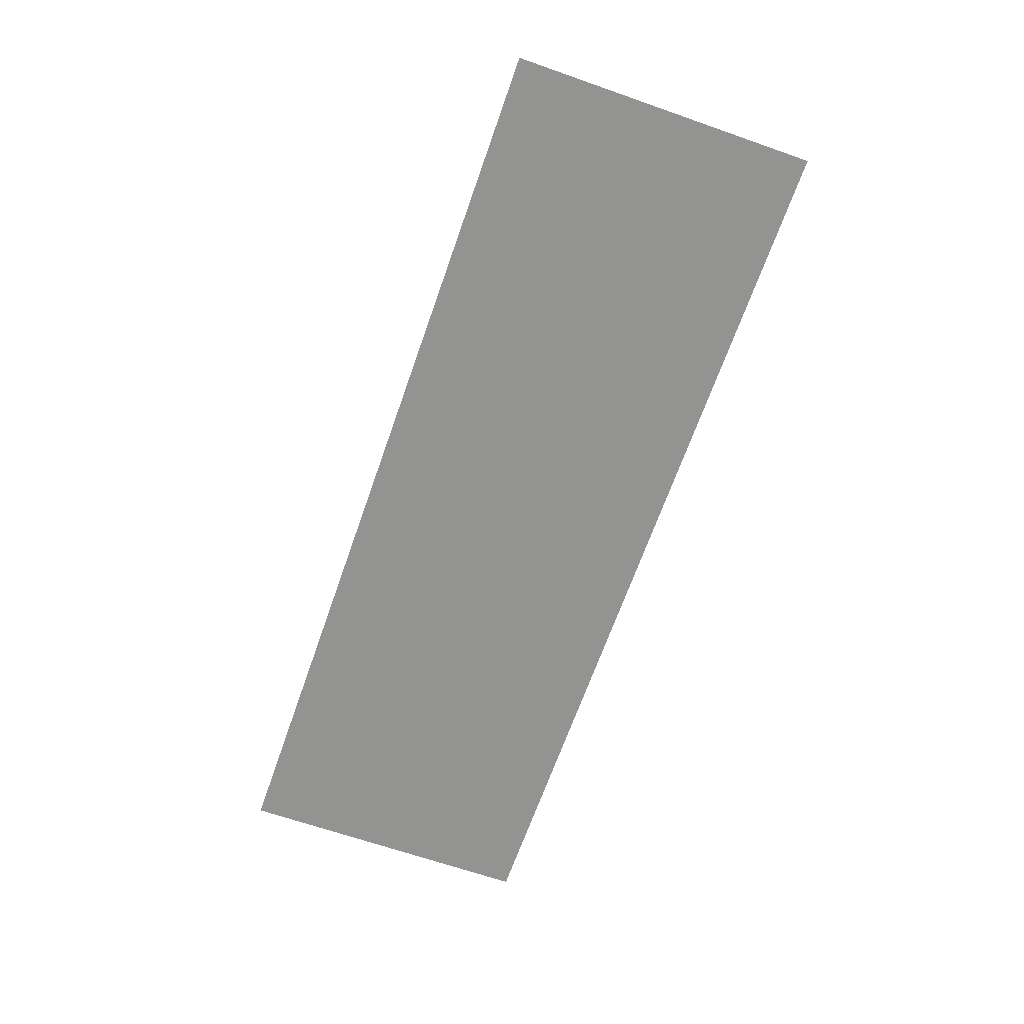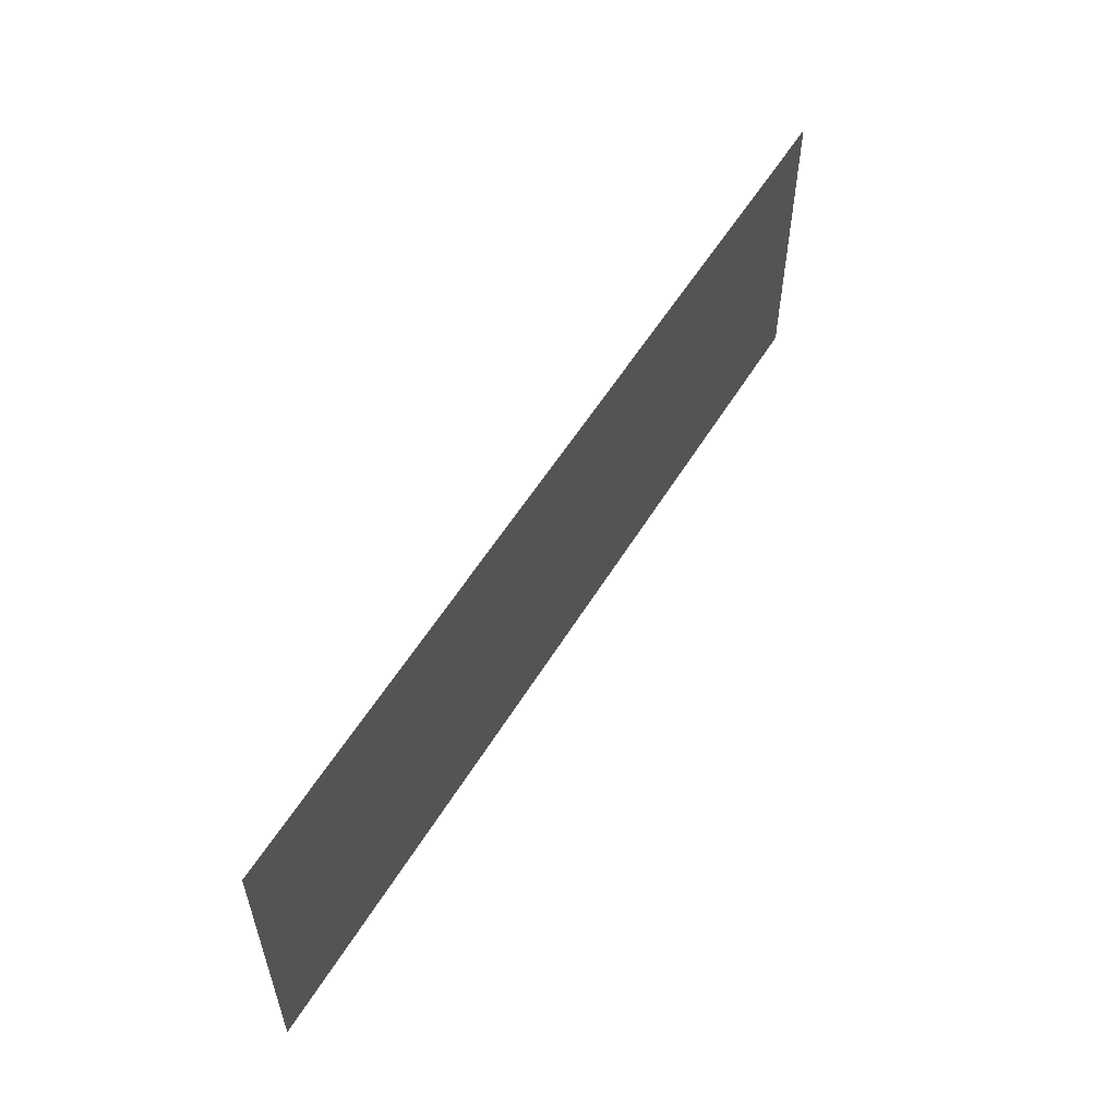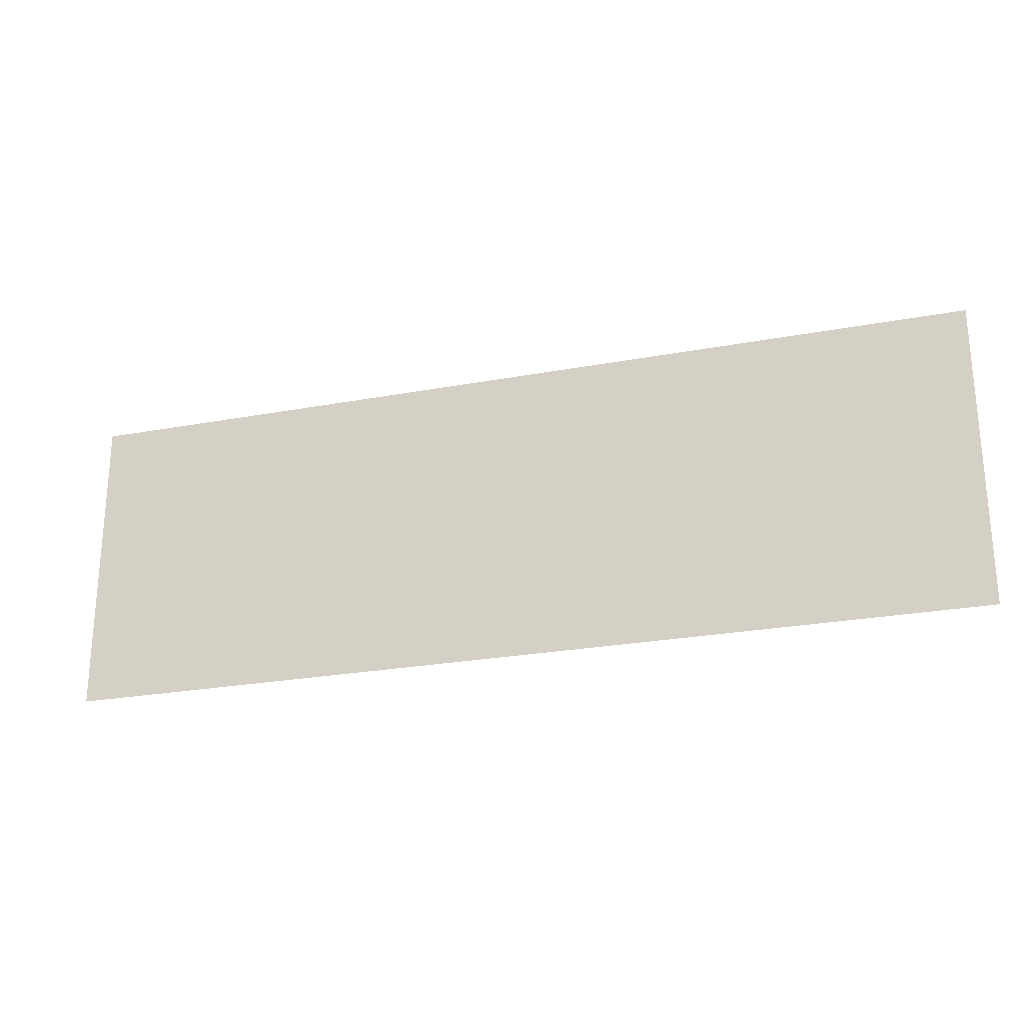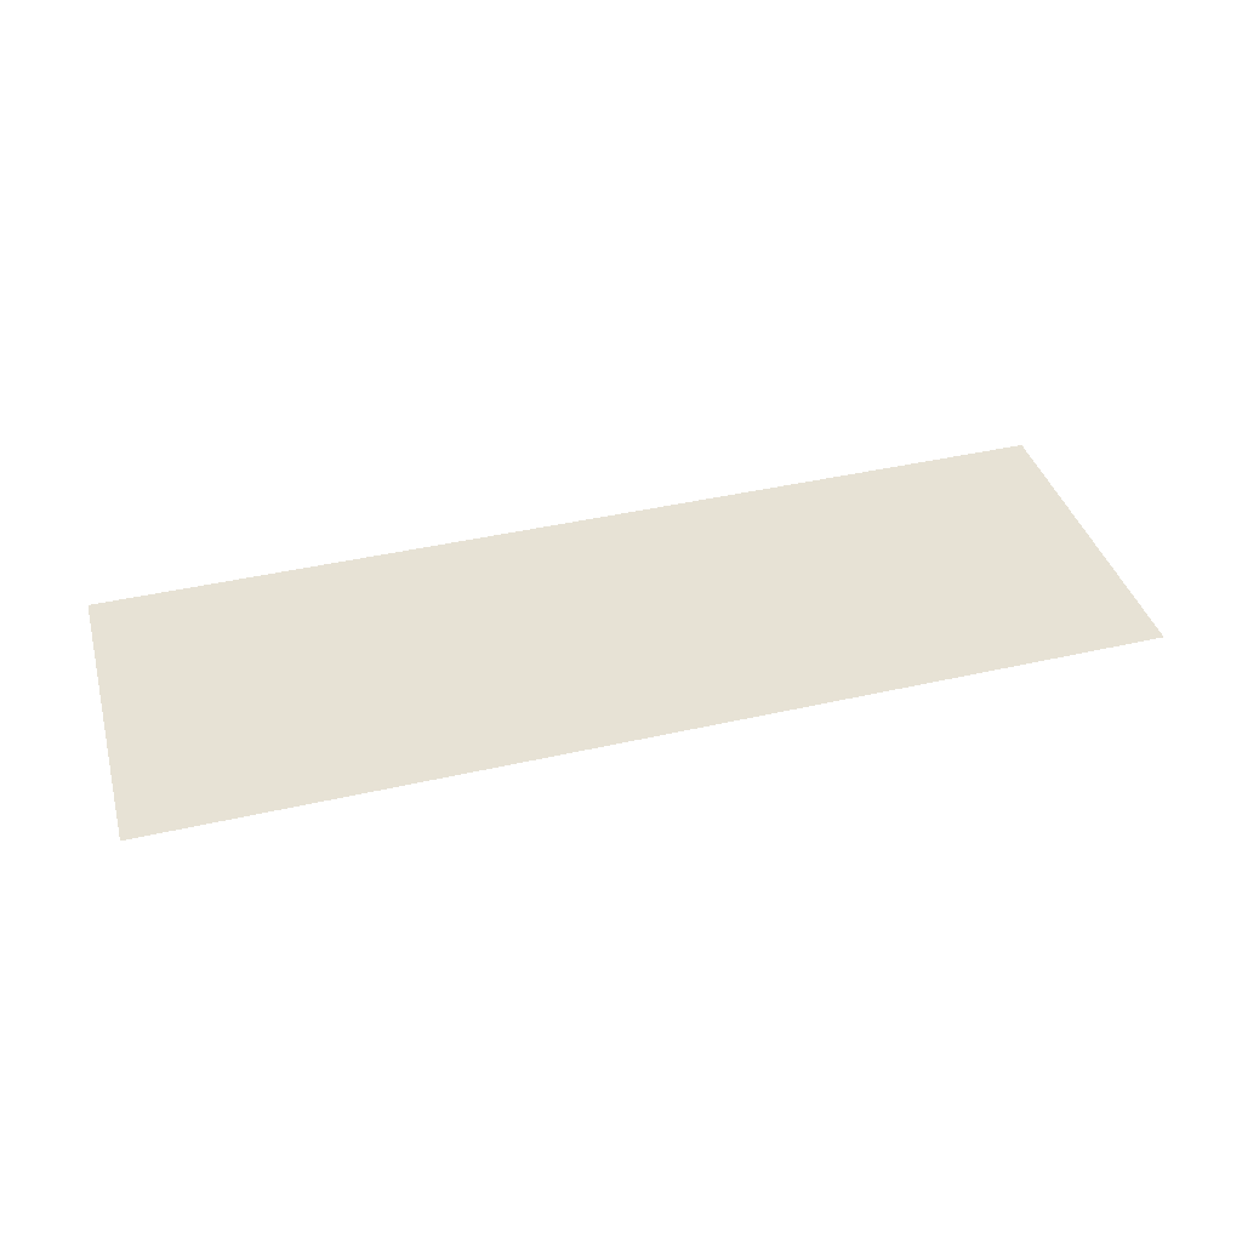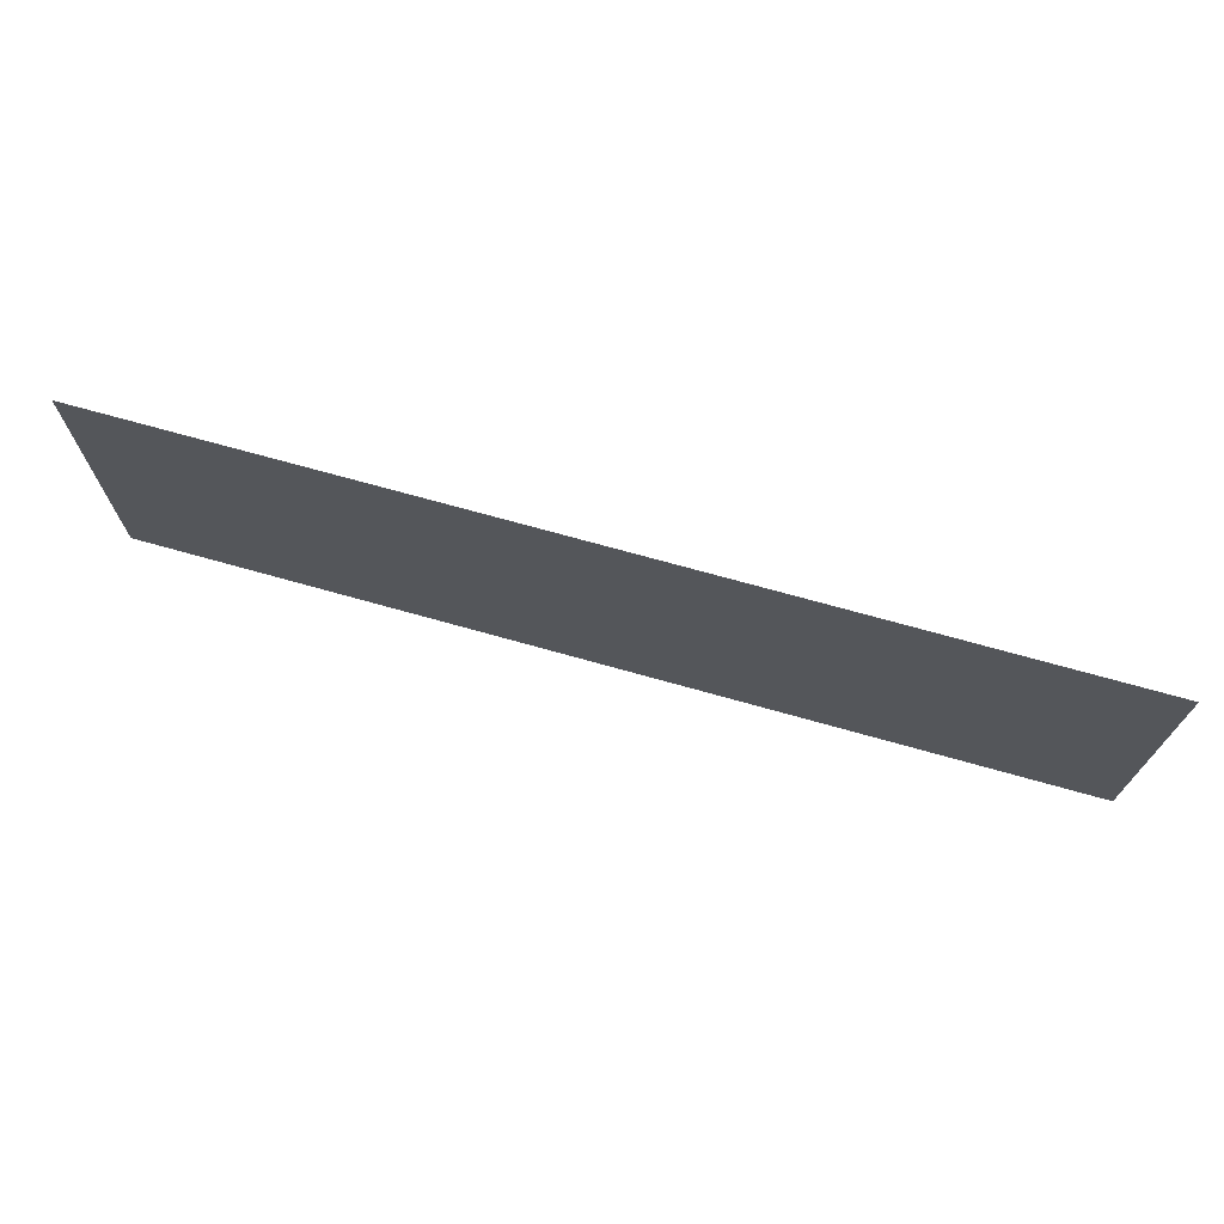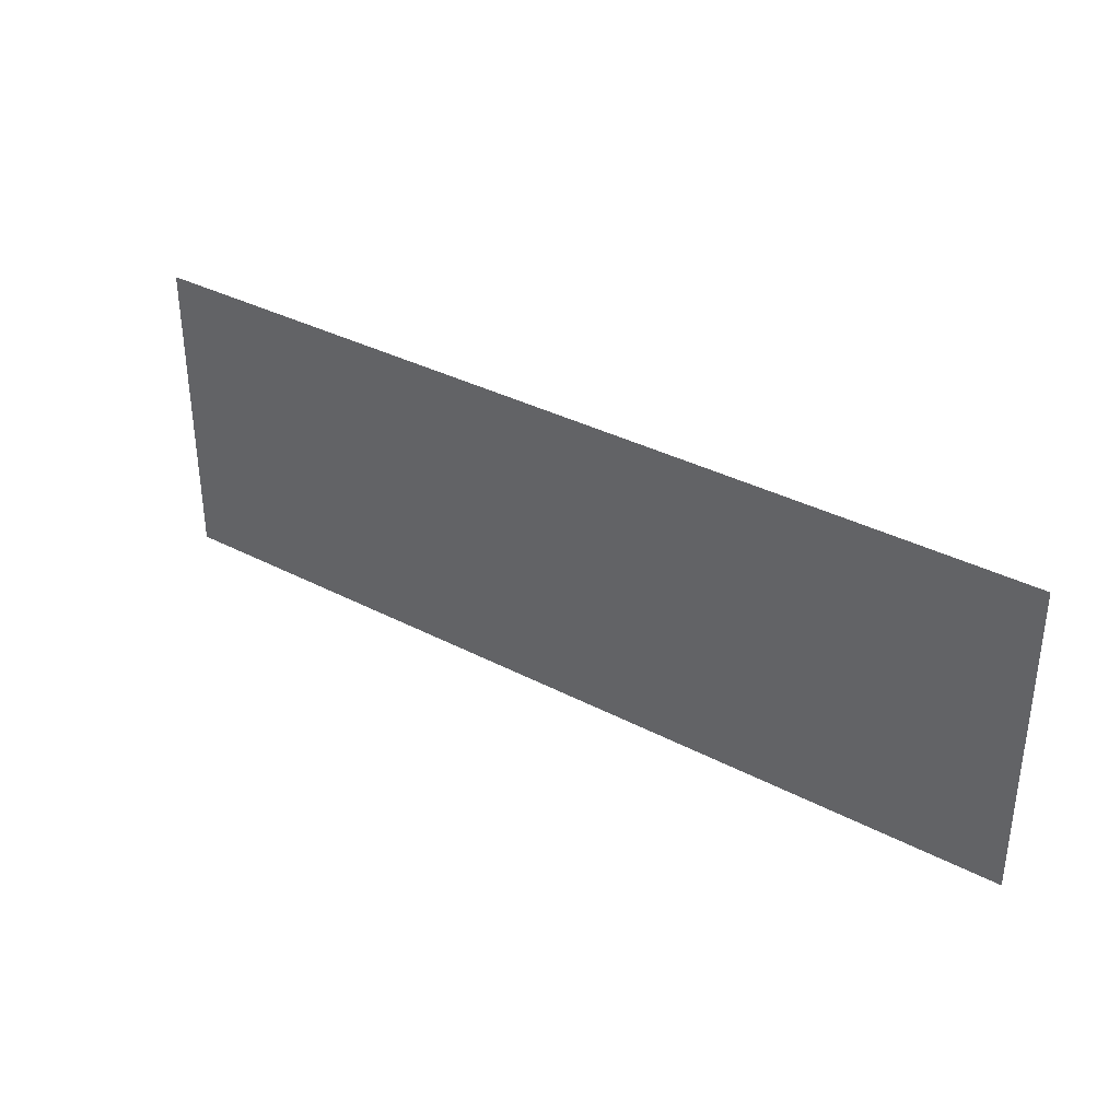
<metadata>
{"format":"obj","ext":"obj","renderer":"f3d","projection":"perspective","resolution":1024,"background":"white","views":[{"elev":-66.7,"azim":-109.3,"up":"+Y"},{"elev":55.8,"azim":120.9,"up":"+Z"},{"elev":-24.6,"azim":-162.9,"up":"+Z"},{"elev":40.2,"azim":164.2,"up":"+Y"},{"elev":71.1,"azim":-164.3,"up":"+Z"},{"elev":34.7,"azim":35.2,"up":"+Z"}]}
</metadata>
<code>
v 3 -4.714e-09 2.969e-08
v -1.163e-07 -3.769e-07 1
v 3 -3.769e-07 1
v 6.22e-07 -4.714e-09 -5.266e-07
g floor_1x3m_3_19932_220
f 1 3 2
f 2 4 1

</code>
